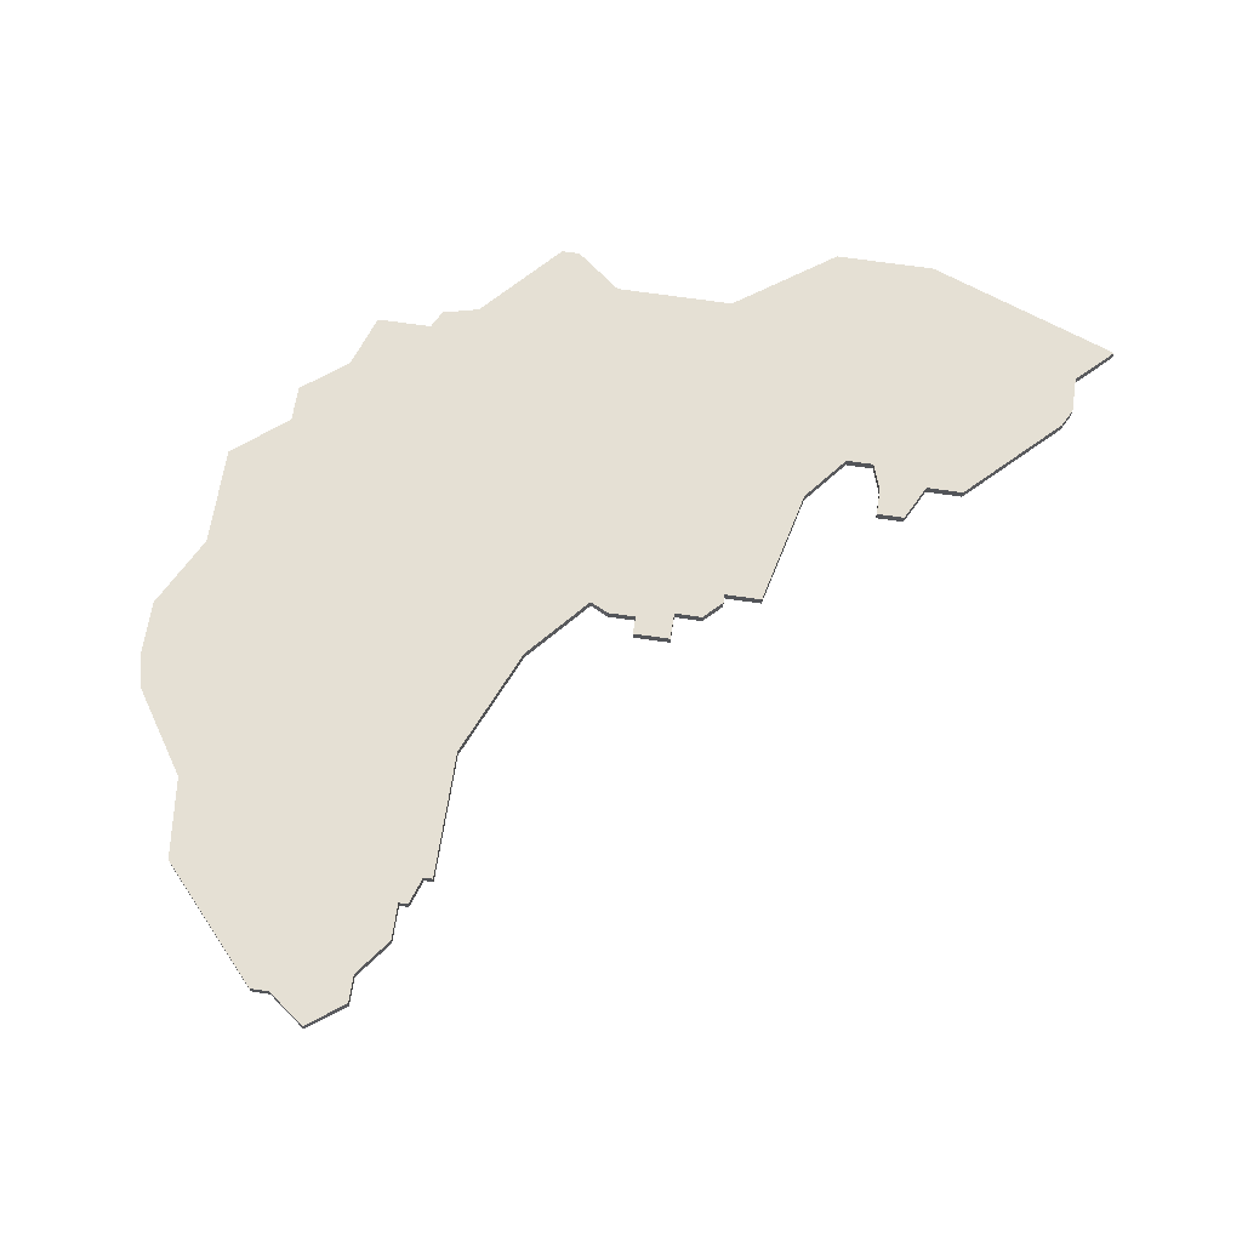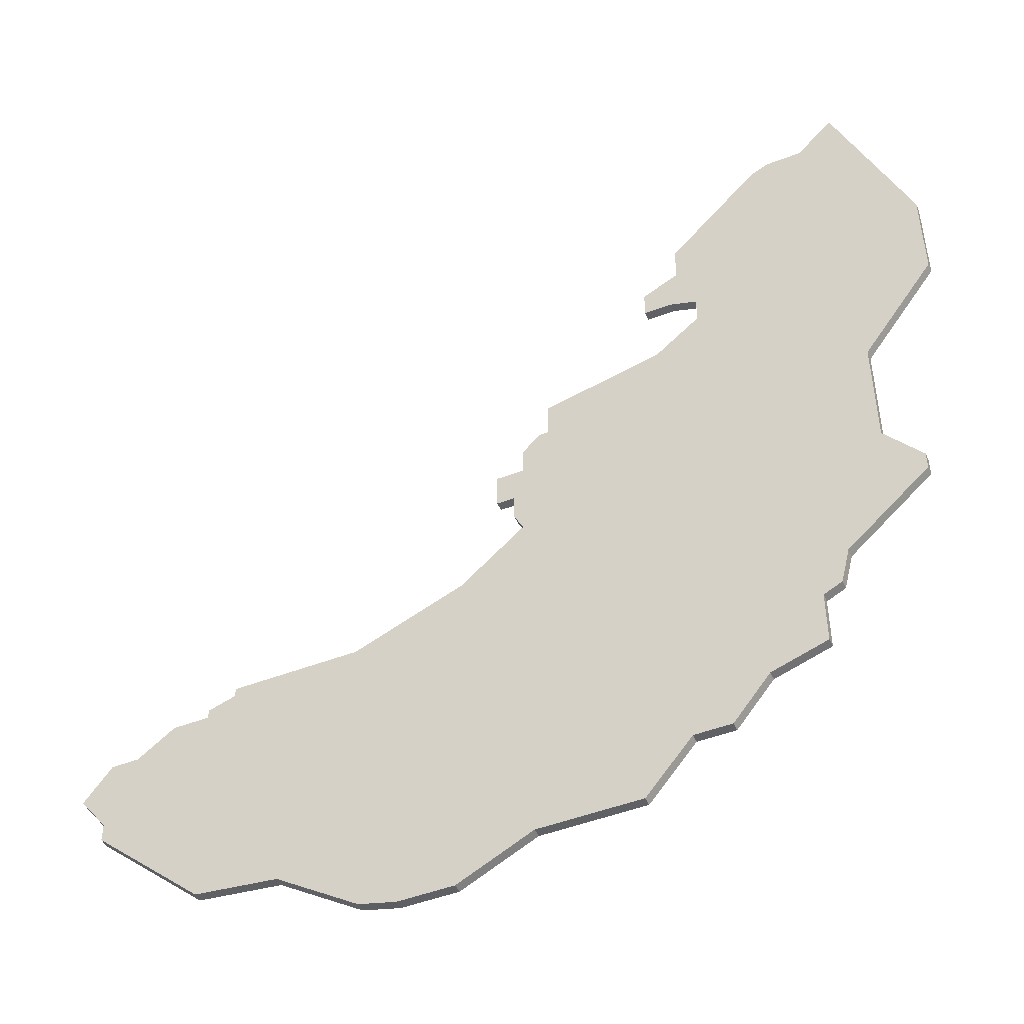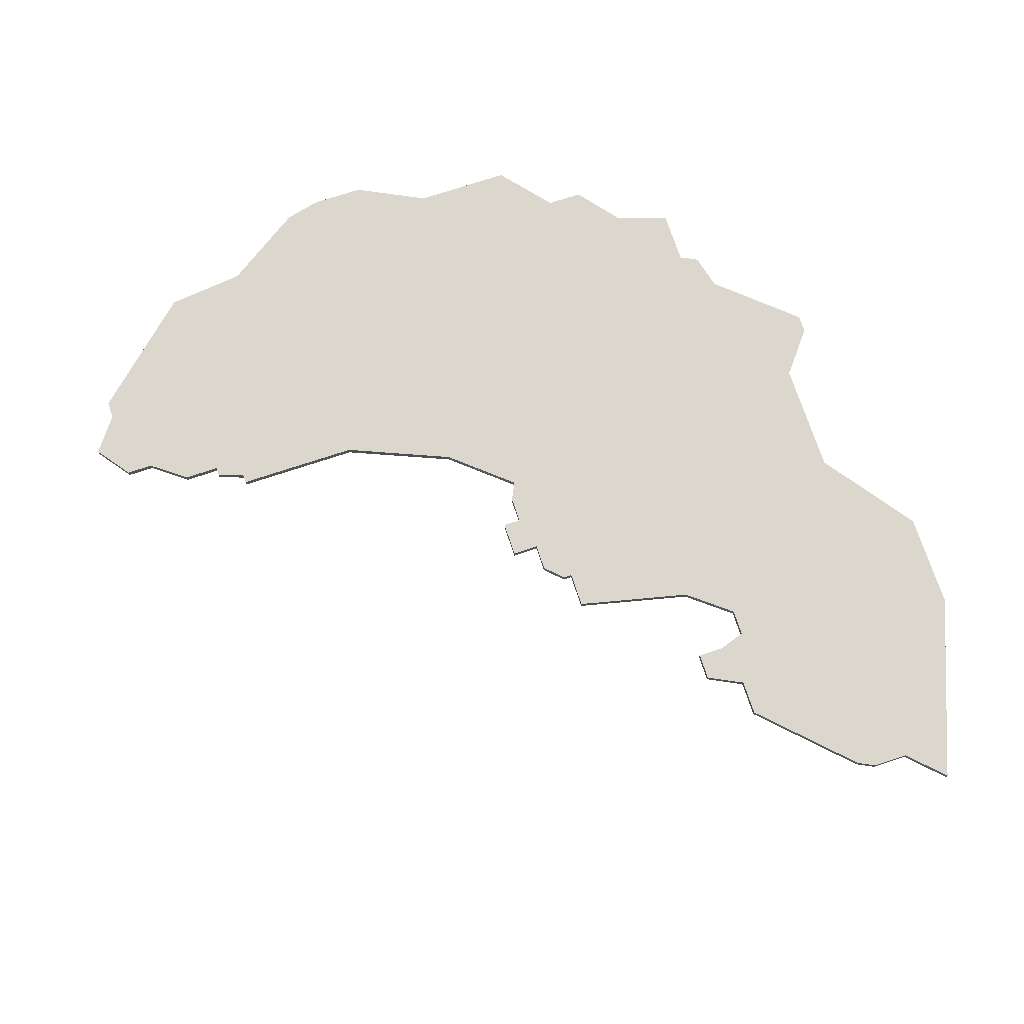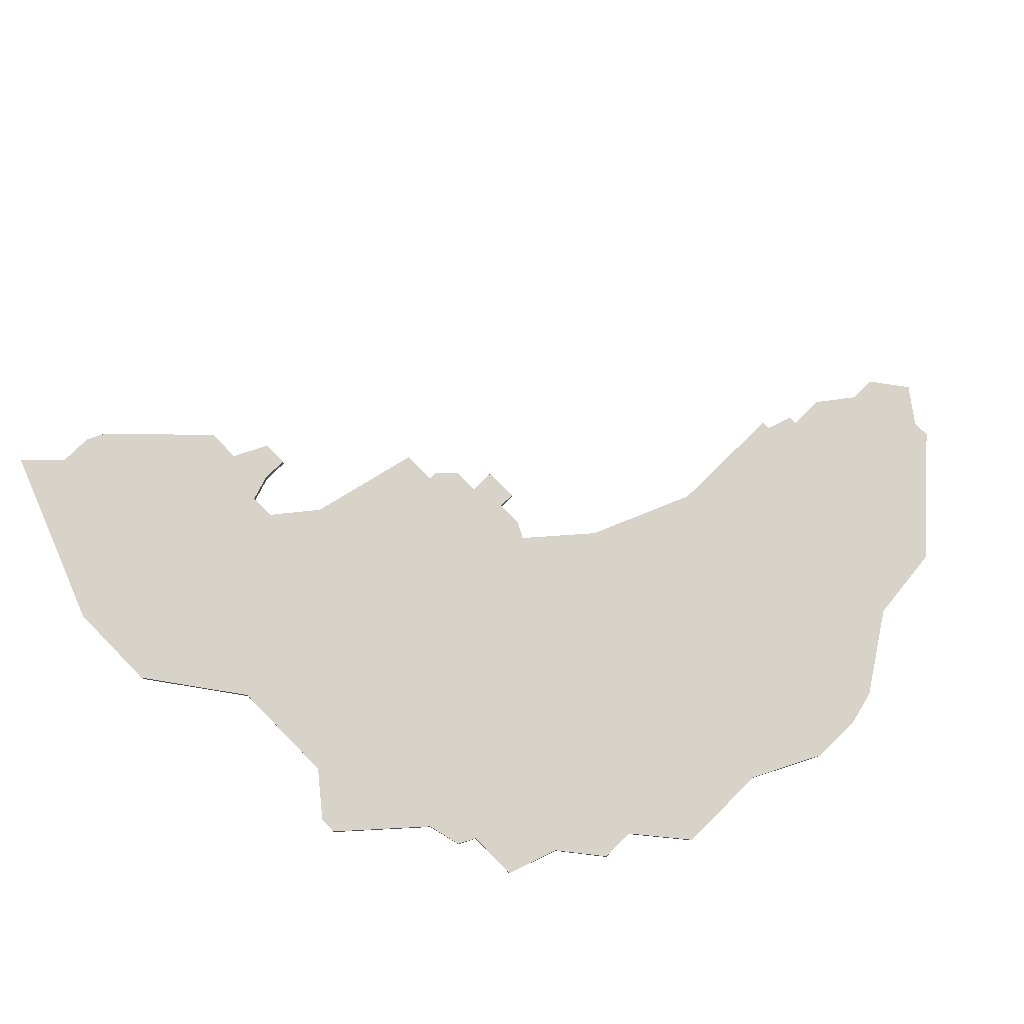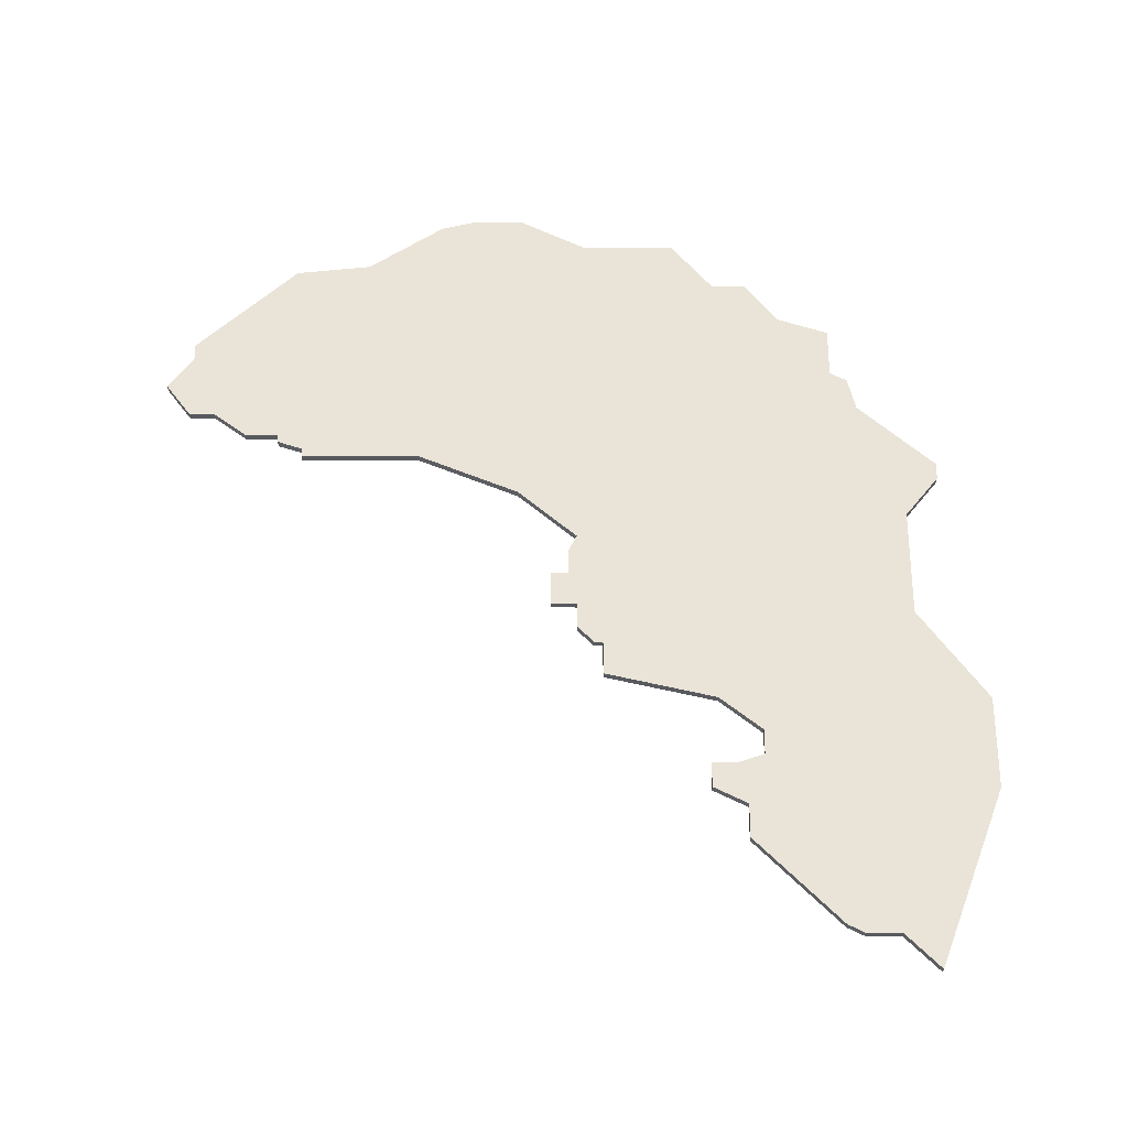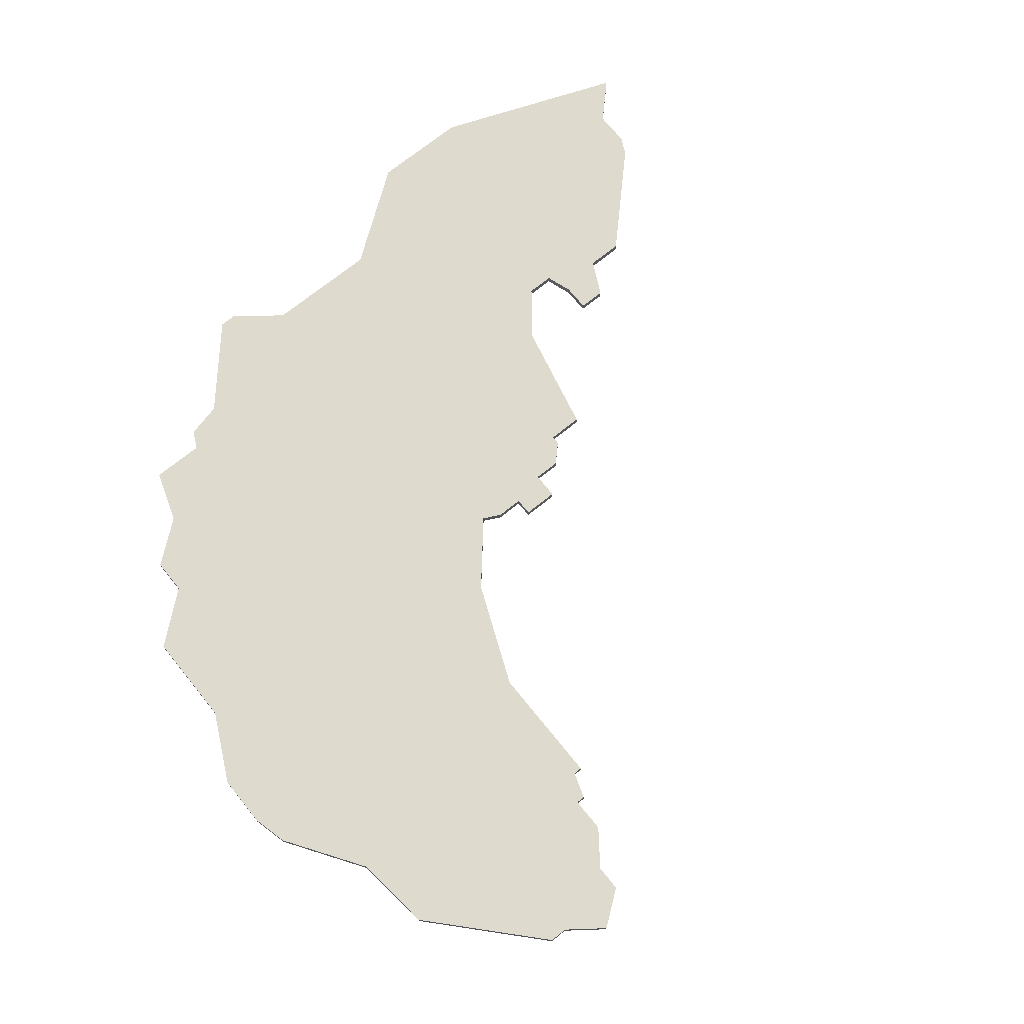
<metadata>
{"format":"obj","ext":"obj","renderer":"f3d","projection":"perspective","resolution":1024,"background":"white","views":[{"elev":65.4,"azim":98.6,"up":"+Z"},{"elev":-47.9,"azim":-156.6,"up":"+Y"},{"elev":73.3,"azim":161.7,"up":"+Z"},{"elev":77.1,"azim":-44.6,"up":"+Z"},{"elev":60.9,"azim":-179.9,"up":"+Z"},{"elev":71.2,"azim":51.1,"up":"+Z"}]}
</metadata>
<code>
v 1084 -146 0
v 1076 -167 0
v 1076 -178 0
v 1084 -189 0
v 1084 -202 0
v 1080 -207 0
v 1080 -209 0
v 1089 -217 0
v 1090 -221 0
v 1092 -222 0
v 1092 -228 0
v 1098 -230 0
v 1102 -235 0
v 1106 -235 0
v 1111 -241 0
v 1122 -241 0
v 1130 -245 0
v 1136 -245 0
v 1140 -244 0
v 1149 -238 0
v 1158 -237 0
v 1170 -226 0
v 1170 -224 0
v 1173 -220 0
v 1170 -216 0
v 1167 -216 0
v 1163 -213 0
v 1159 -213 0
v 1159 -212 0
v 1156 -211 0
v 1156 -210 0
v 1142 -210 0
v 1130 -205 0
v 1123 -199 0
v 1124 -197 0
v 1124 -194 0
v 1126 -194 0
v 1126 -190 0
v 1123 -190 0
v 1123 -187 0
v 1121 -185 0
v 1120 -185 0
v 1120 -181 0
v 1107 -178 0
v 1102 -174 0
v 1102 -171 0
v 1105 -170 0
v 1108 -170 0
v 1108 -167 0
v 1104 -165 0
v 1104 -161 0
v 1094 -151 0
v 1092 -150 0
v 1088 -150 0
v 1084 -146 1
v 1076 -167 1
v 1076 -178 1
v 1084 -189 1
v 1084 -202 1
v 1080 -207 1
v 1080 -209 1
v 1089 -217 1
v 1090 -221 1
v 1092 -222 1
v 1092 -228 1
v 1098 -230 1
v 1102 -235 1
v 1106 -235 1
v 1111 -241 1
v 1122 -241 1
v 1130 -245 1
v 1136 -245 1
v 1140 -244 1
v 1149 -238 1
v 1158 -237 1
v 1170 -226 1
v 1170 -224 1
v 1173 -220 1
v 1170 -216 1
v 1167 -216 1
v 1163 -213 1
v 1159 -213 1
v 1159 -212 1
v 1156 -211 1
v 1156 -210 1
v 1142 -210 1
v 1130 -205 1
v 1123 -199 1
v 1124 -197 1
v 1124 -194 1
v 1126 -194 1
v 1126 -190 1
v 1123 -190 1
v 1123 -187 1
v 1121 -185 1
v 1120 -185 1
v 1120 -181 1
v 1107 -178 1
v 1102 -174 1
v 1102 -171 1
v 1105 -170 1
v 1108 -170 1
v 1108 -167 1
v 1104 -165 1
v 1104 -161 1
v 1094 -151 1
v 1092 -150 1
v 1088 -150 1
f 2 1 54
f 4 3 2
f 7 6 5
f 10 9 8
f 12 11 10
f 14 13 12
f 16 15 14
f 18 17 16
f 20 19 18
f 22 21 20
f 25 24 23
f 28 27 26
f 30 29 28
f 32 31 30
f 36 35 34
f 38 37 36
f 41 40 39
f 44 43 42
f 49 48 47
f 52 51 50
f 54 53 52
f 4 2 54
f 8 7 5
f 12 10 8
f 16 14 12
f 20 18 16
f 23 22 20
f 26 25 23
f 32 30 28
f 39 38 36
f 42 41 39
f 49 47 46
f 54 52 50
f 5 4 54
f 12 8 5
f 20 16 12
f 26 23 20
f 32 28 26
f 39 36 34
f 44 42 39
f 50 49 46
f 5 54 50
f 20 12 5
f 32 26 20
f 44 39 34
f 5 50 46
f 32 20 5
f 45 44 34
f 5 46 45
f 33 32 5
f 5 45 34
f 34 33 5
f 108 55 56
f 56 57 58
f 59 60 61
f 62 63 64
f 64 65 66
f 66 67 68
f 68 69 70
f 70 71 72
f 72 73 74
f 74 75 76
f 77 78 79
f 80 81 82
f 82 83 84
f 84 85 86
f 88 89 90
f 90 91 92
f 93 94 95
f 96 97 98
f 101 102 103
f 104 105 106
f 106 107 108
f 108 56 58
f 59 61 62
f 62 64 66
f 66 68 70
f 70 72 74
f 74 76 77
f 77 79 80
f 82 84 86
f 90 92 93
f 93 95 96
f 100 101 103
f 104 106 108
f 108 58 59
f 59 62 66
f 66 70 74
f 74 77 80
f 80 82 86
f 88 90 93
f 93 96 98
f 100 103 104
f 104 108 59
f 59 66 74
f 74 80 86
f 88 93 98
f 100 104 59
f 59 74 86
f 88 98 99
f 99 100 59
f 59 86 87
f 88 99 59
f 59 87 88
f 56 55 2
f 2 55 1
f 57 56 3
f 3 56 2
f 58 57 4
f 4 57 3
f 59 58 5
f 5 58 4
f 60 59 6
f 6 59 5
f 61 60 7
f 7 60 6
f 62 61 8
f 8 61 7
f 63 62 9
f 9 62 8
f 64 63 10
f 10 63 9
f 65 64 11
f 11 64 10
f 66 65 12
f 12 65 11
f 67 66 13
f 13 66 12
f 68 67 14
f 14 67 13
f 69 68 15
f 15 68 14
f 70 69 16
f 16 69 15
f 71 70 17
f 17 70 16
f 72 71 18
f 18 71 17
f 73 72 19
f 19 72 18
f 74 73 20
f 20 73 19
f 75 74 21
f 21 74 20
f 76 75 22
f 22 75 21
f 77 76 23
f 23 76 22
f 78 77 24
f 24 77 23
f 79 78 25
f 25 78 24
f 80 79 26
f 26 79 25
f 81 80 27
f 27 80 26
f 82 81 28
f 28 81 27
f 83 82 29
f 29 82 28
f 84 83 30
f 30 83 29
f 85 84 31
f 31 84 30
f 86 85 32
f 32 85 31
f 87 86 33
f 33 86 32
f 88 87 34
f 34 87 33
f 89 88 35
f 35 88 34
f 90 89 36
f 36 89 35
f 91 90 37
f 37 90 36
f 92 91 38
f 38 91 37
f 93 92 39
f 39 92 38
f 94 93 40
f 40 93 39
f 95 94 41
f 41 94 40
f 96 95 42
f 42 95 41
f 97 96 43
f 43 96 42
f 98 97 44
f 44 97 43
f 99 98 45
f 45 98 44
f 100 99 46
f 46 99 45
f 101 100 47
f 47 100 46
f 102 101 48
f 48 101 47
f 103 102 49
f 49 102 48
f 104 103 50
f 50 103 49
f 105 104 51
f 51 104 50
f 106 105 52
f 52 105 51
f 107 106 53
f 53 106 52
f 55 108 1
f 1 108 54
f 108 107 54
f 54 107 53

</code>
